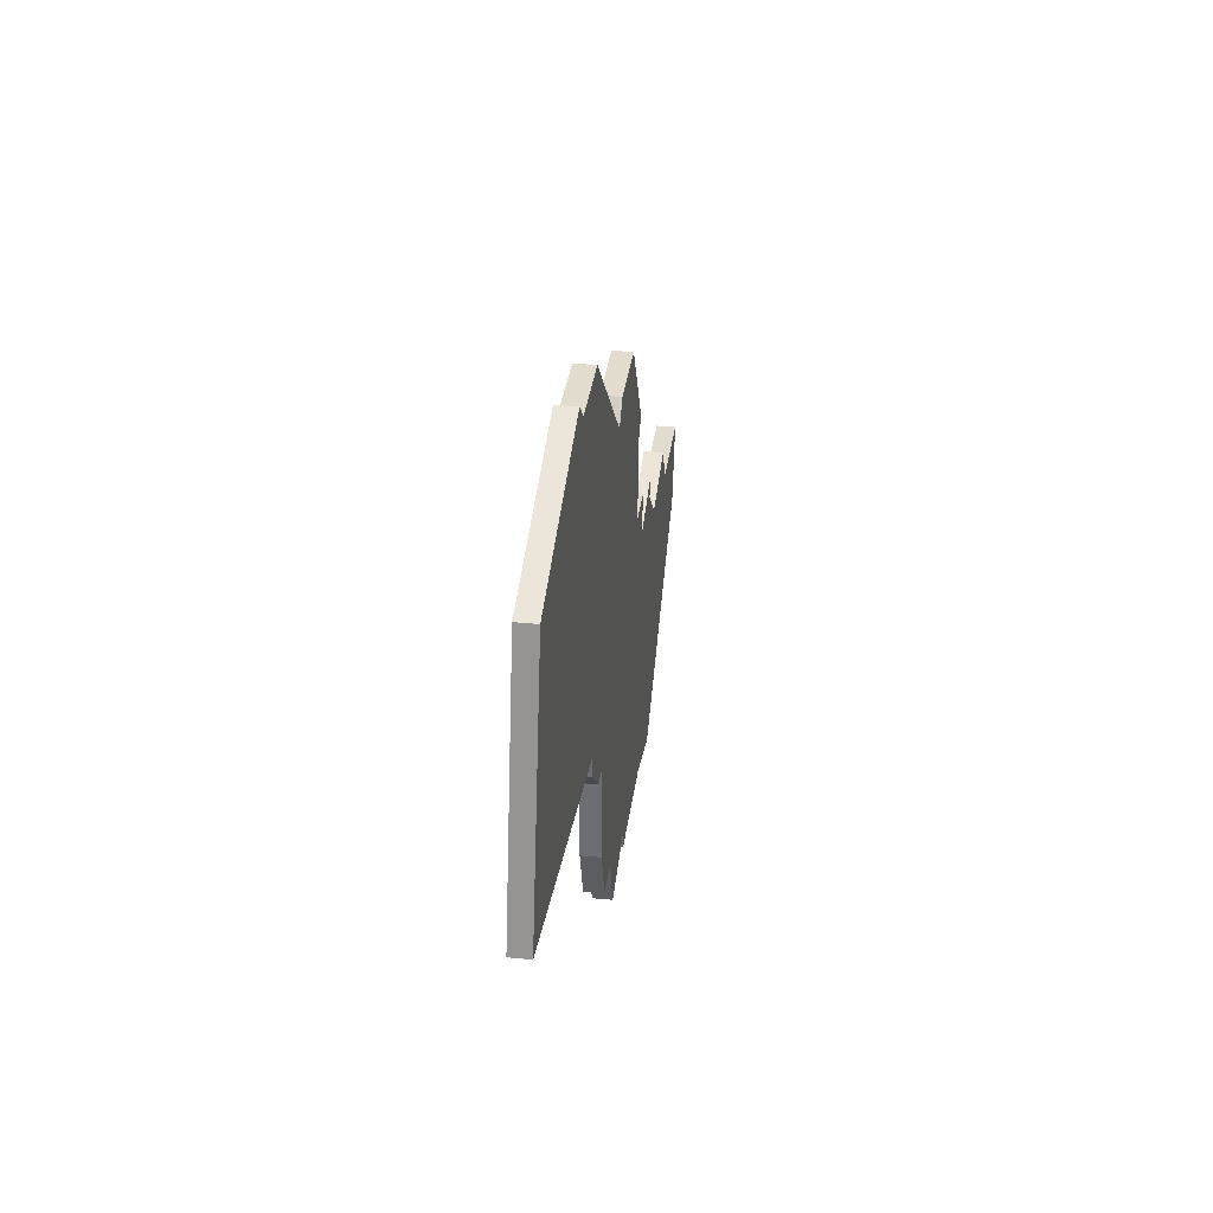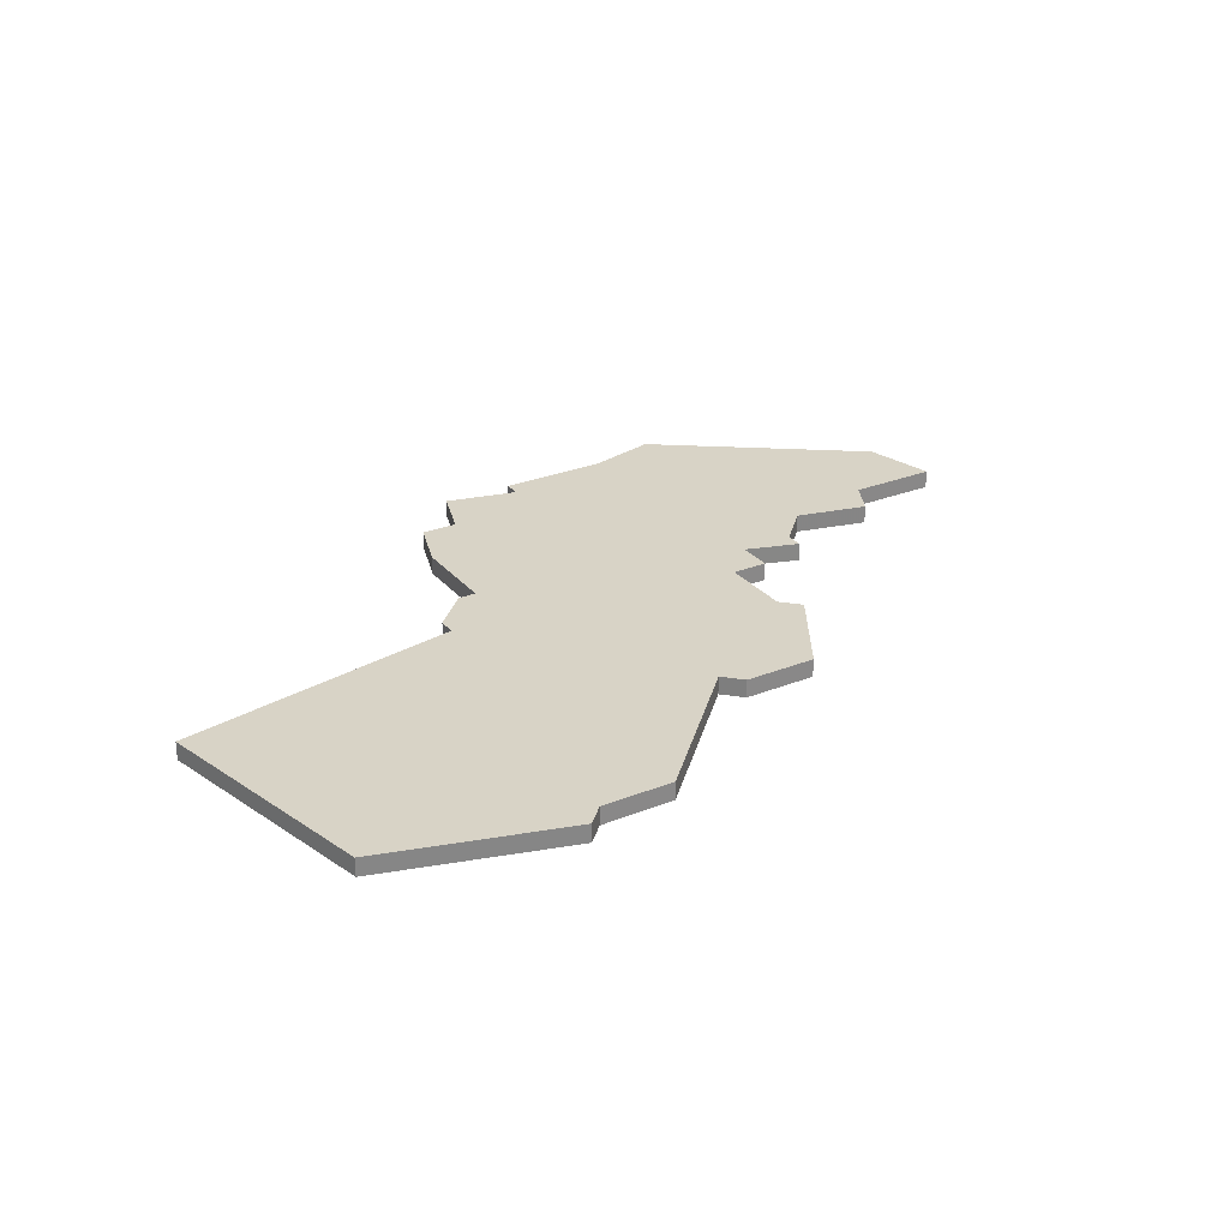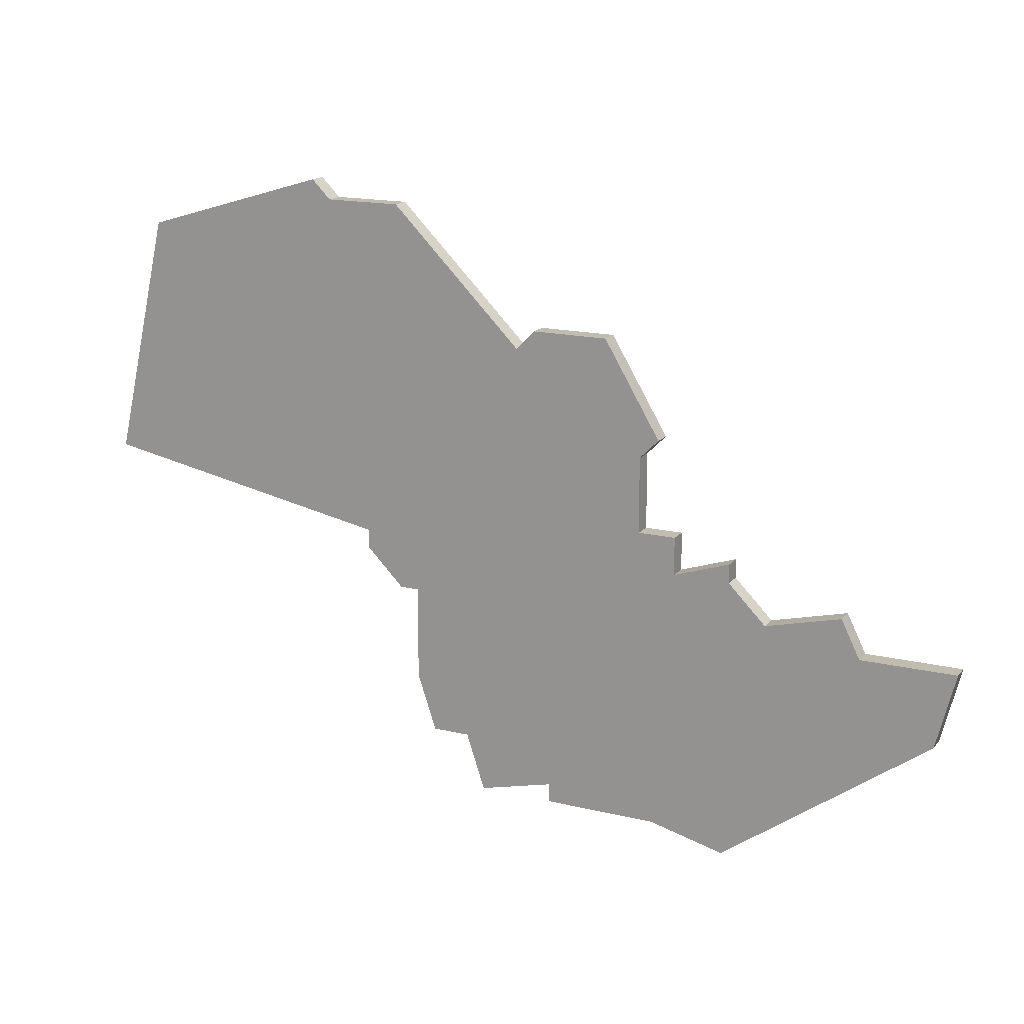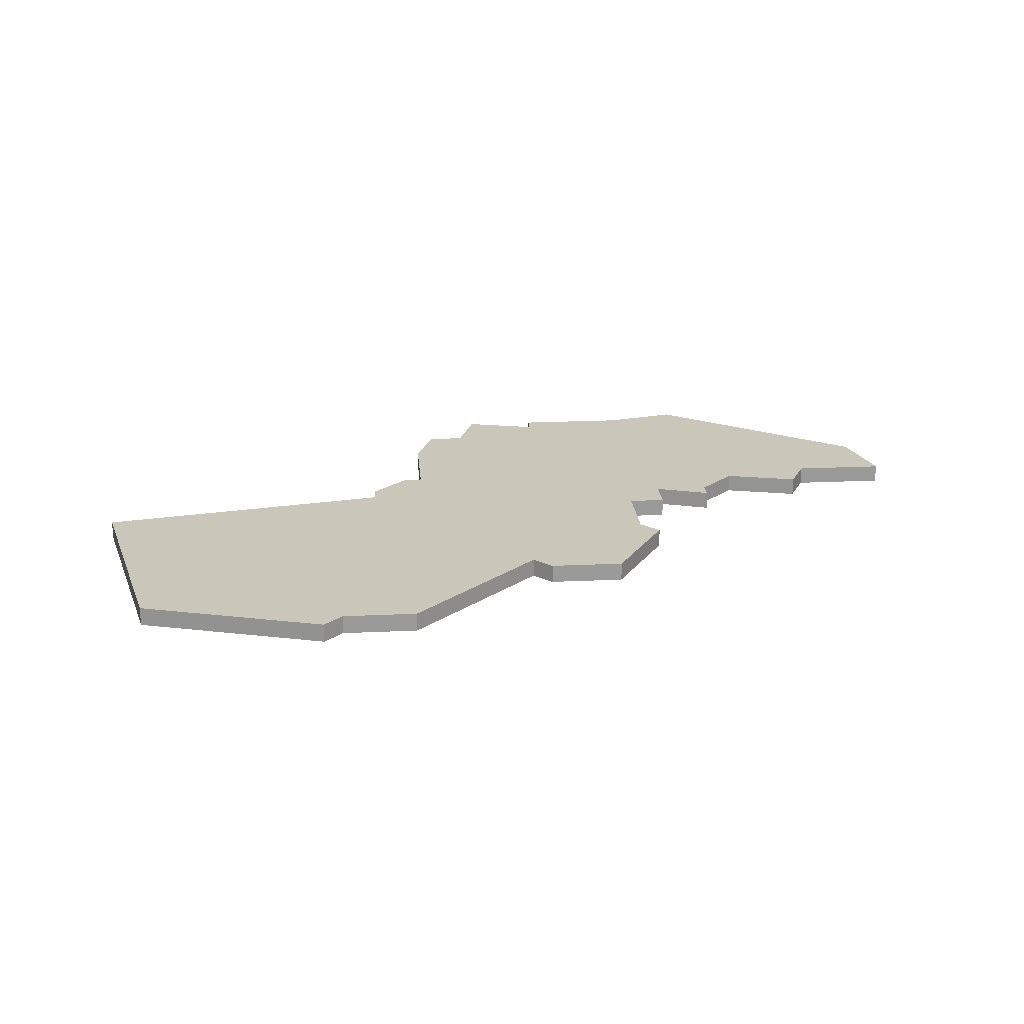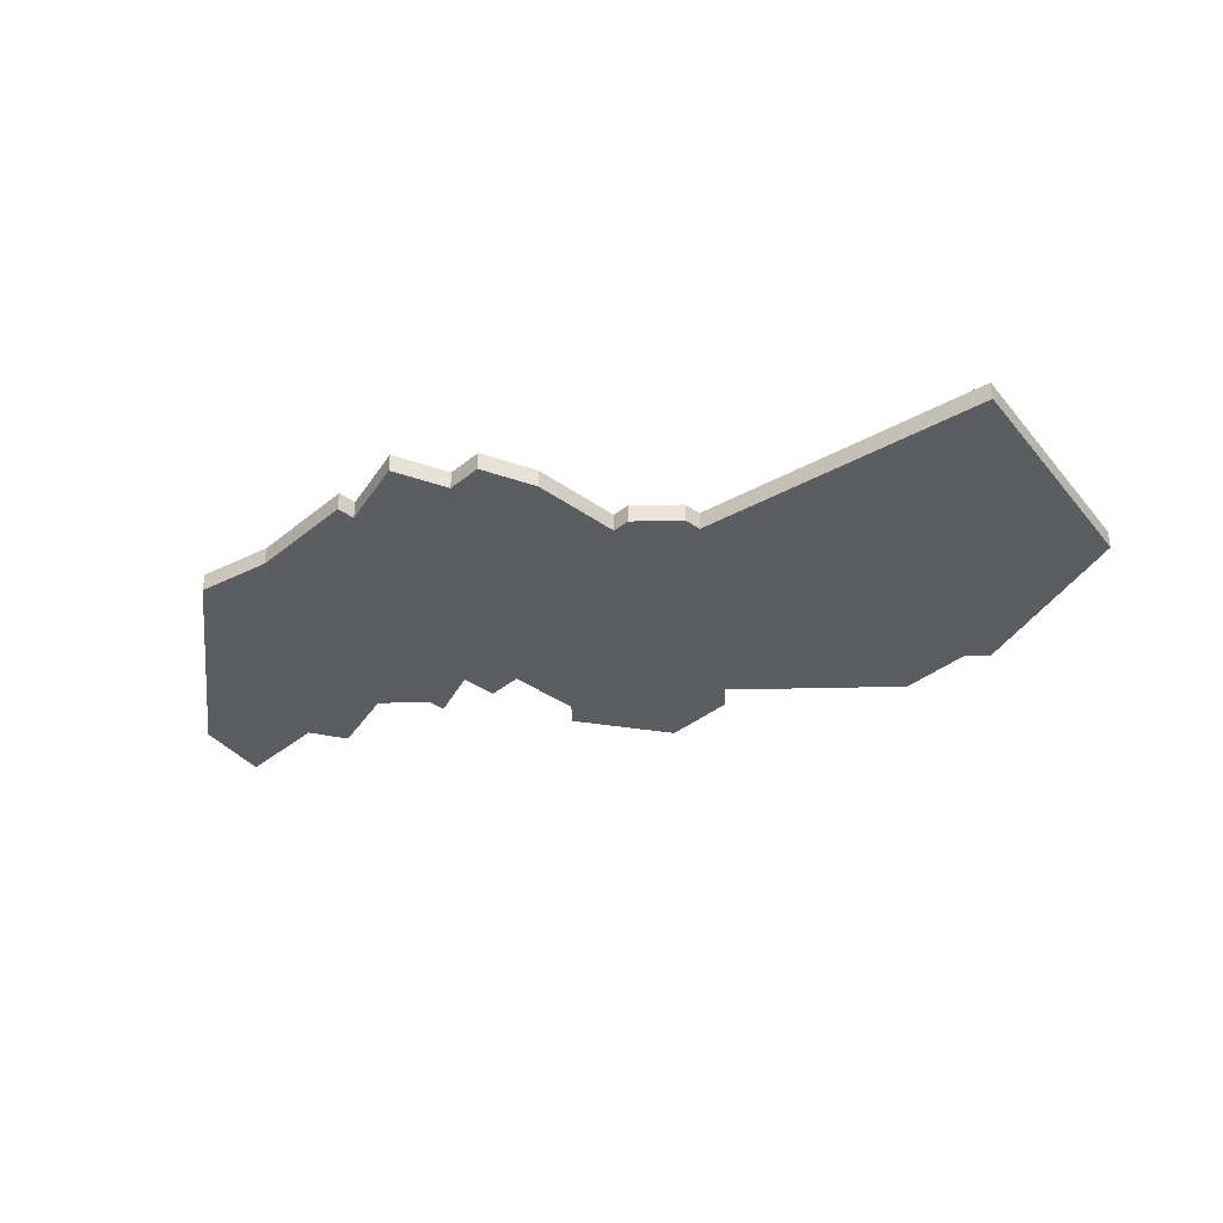
<metadata>
{"format":"obj","ext":"obj","renderer":"f3d","projection":"perspective","resolution":1024,"background":"white","views":[{"elev":34.6,"azim":97.5,"up":"+Y"},{"elev":27.9,"azim":148.7,"up":"+Z"},{"elev":16.6,"azim":-153.9,"up":"+Y"},{"elev":21.2,"azim":175.2,"up":"+Z"},{"elev":-36.3,"azim":46.8,"up":"+Z"}]}
</metadata>
<code>
v 3696 -1076 0
v 3695 -1077 0
v 3691 -1077 0
v 3684 -1084 0
v 3683 -1083 0
v 3679 -1083 0
v 3676 -1088 0
v 3677 -1089 0
v 3677 -1093 0
v 3675 -1093 0
v 3675 -1095 0
v 3672 -1094 0
v 3672 -1095 0
v 3670 -1097 0
v 3666 -1096 0
v 3665 -1098 0
v 3660 -1098 0
v 3661 -1102 0
v 3672 -1110 0
v 3676 -1109 0
v 3682 -1109 0
v 3682 -1108 0
v 3686 -1109 0
v 3687 -1106 0
v 3689 -1106 0
v 3690 -1103 0
v 3690 -1098 0
v 3691 -1098 0
v 3693 -1096 0
v 3693 -1095 0
v 3709 -1092 0
v 3706 -1079 0
v 3696 -1076 1
v 3695 -1077 1
v 3691 -1077 1
v 3684 -1084 1
v 3683 -1083 1
v 3679 -1083 1
v 3676 -1088 1
v 3677 -1089 1
v 3677 -1093 1
v 3675 -1093 1
v 3675 -1095 1
v 3672 -1094 1
v 3672 -1095 1
v 3670 -1097 1
v 3666 -1096 1
v 3665 -1098 1
v 3660 -1098 1
v 3661 -1102 1
v 3672 -1110 1
v 3676 -1109 1
v 3682 -1109 1
v 3682 -1108 1
v 3686 -1109 1
v 3687 -1106 1
v 3689 -1106 1
v 3690 -1103 1
v 3690 -1098 1
v 3691 -1098 1
v 3693 -1096 1
v 3693 -1095 1
v 3709 -1092 1
v 3706 -1079 1
f 2 1 32
f 4 3 2
f 6 5 4
f 8 7 6
f 11 10 9
f 13 12 11
f 16 15 14
f 18 17 16
f 20 19 18
f 22 21 20
f 24 23 22
f 26 25 24
f 29 28 27
f 32 31 30
f 4 2 32
f 8 6 4
f 14 13 11
f 18 16 14
f 22 20 18
f 26 24 22
f 30 29 27
f 4 32 30
f 9 8 4
f 18 14 11
f 26 22 18
f 4 30 27
f 26 18 11
f 4 27 26
f 26 11 9
f 9 4 26
f 64 33 34
f 34 35 36
f 36 37 38
f 38 39 40
f 41 42 43
f 43 44 45
f 46 47 48
f 48 49 50
f 50 51 52
f 52 53 54
f 54 55 56
f 56 57 58
f 59 60 61
f 62 63 64
f 64 34 36
f 36 38 40
f 43 45 46
f 46 48 50
f 50 52 54
f 54 56 58
f 59 61 62
f 62 64 36
f 36 40 41
f 43 46 50
f 50 54 58
f 59 62 36
f 43 50 58
f 58 59 36
f 41 43 58
f 58 36 41
f 34 33 2
f 2 33 1
f 35 34 3
f 3 34 2
f 36 35 4
f 4 35 3
f 37 36 5
f 5 36 4
f 38 37 6
f 6 37 5
f 39 38 7
f 7 38 6
f 40 39 8
f 8 39 7
f 41 40 9
f 9 40 8
f 42 41 10
f 10 41 9
f 43 42 11
f 11 42 10
f 44 43 12
f 12 43 11
f 45 44 13
f 13 44 12
f 46 45 14
f 14 45 13
f 47 46 15
f 15 46 14
f 48 47 16
f 16 47 15
f 49 48 17
f 17 48 16
f 50 49 18
f 18 49 17
f 51 50 19
f 19 50 18
f 52 51 20
f 20 51 19
f 53 52 21
f 21 52 20
f 54 53 22
f 22 53 21
f 55 54 23
f 23 54 22
f 56 55 24
f 24 55 23
f 57 56 25
f 25 56 24
f 58 57 26
f 26 57 25
f 59 58 27
f 27 58 26
f 60 59 28
f 28 59 27
f 61 60 29
f 29 60 28
f 62 61 30
f 30 61 29
f 63 62 31
f 31 62 30
f 33 64 1
f 1 64 32
f 64 63 32
f 32 63 31

</code>
